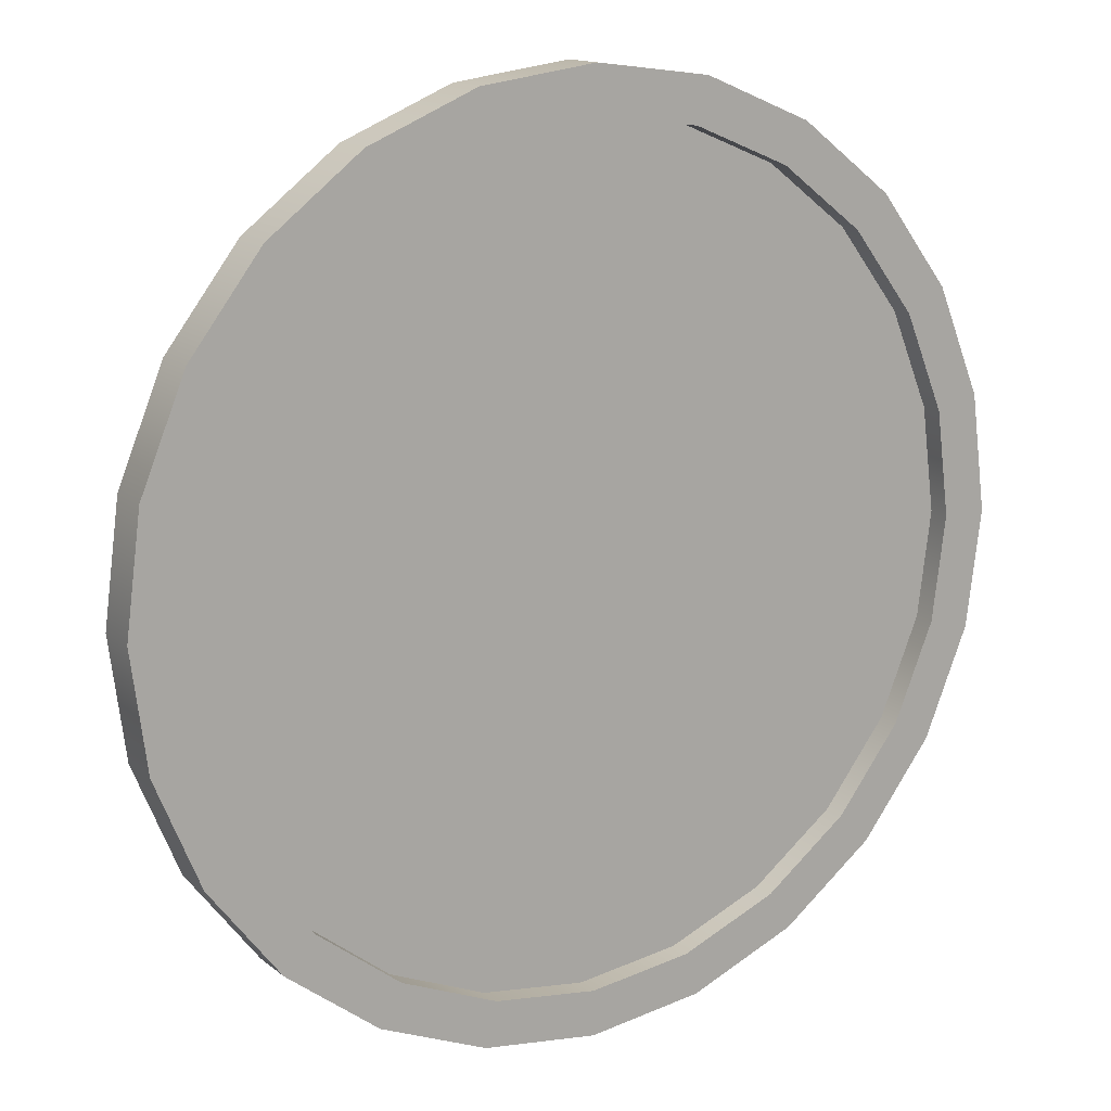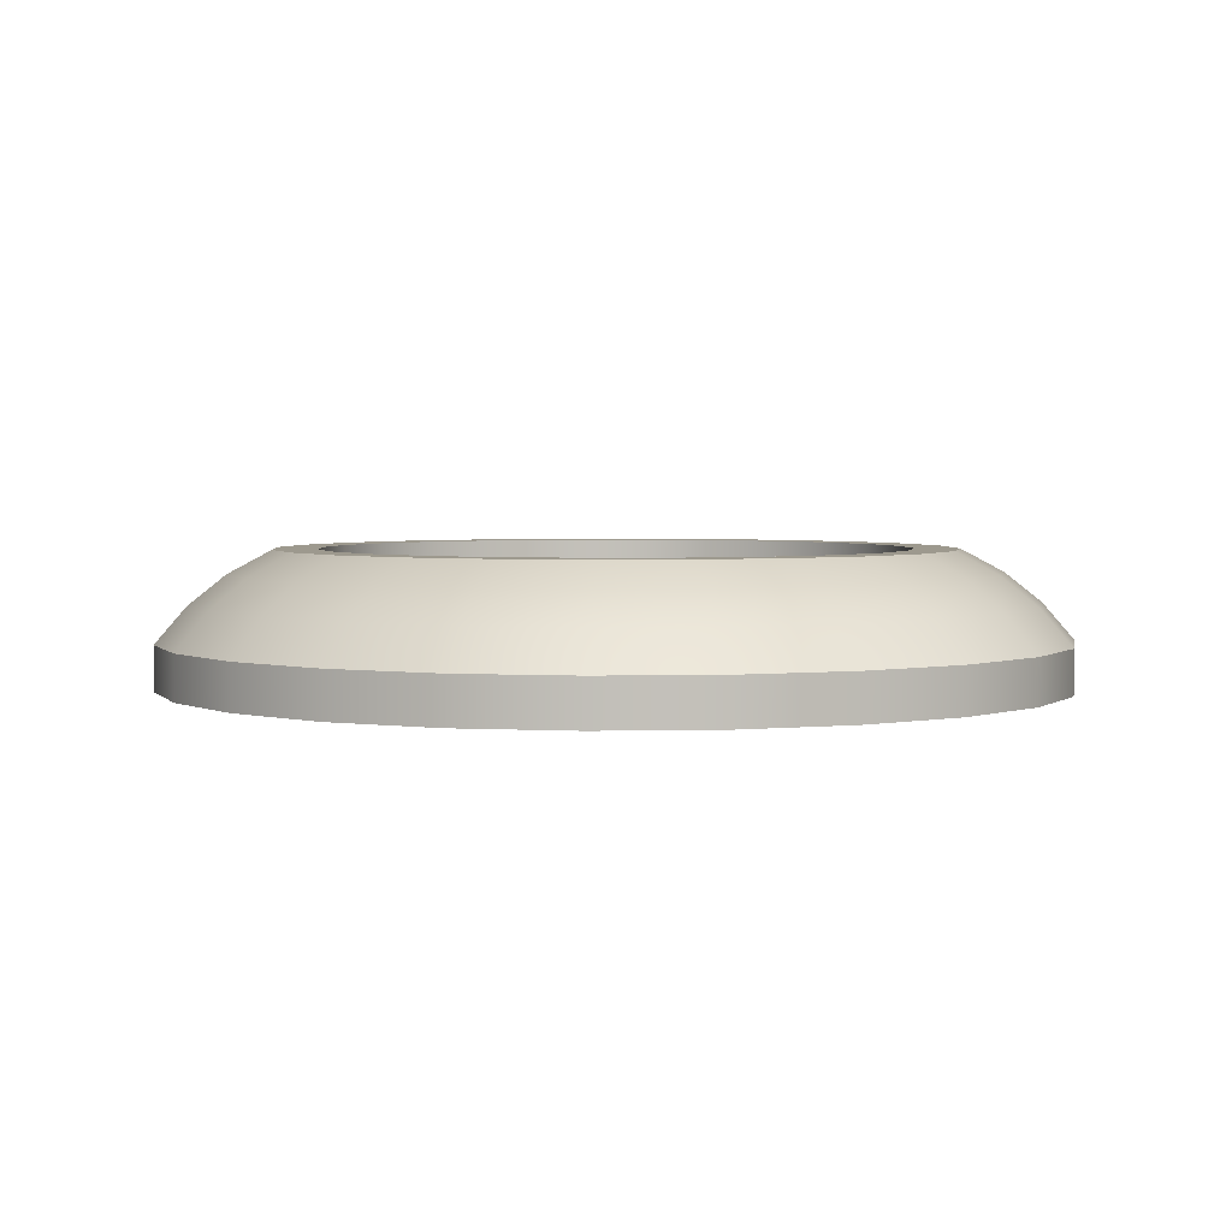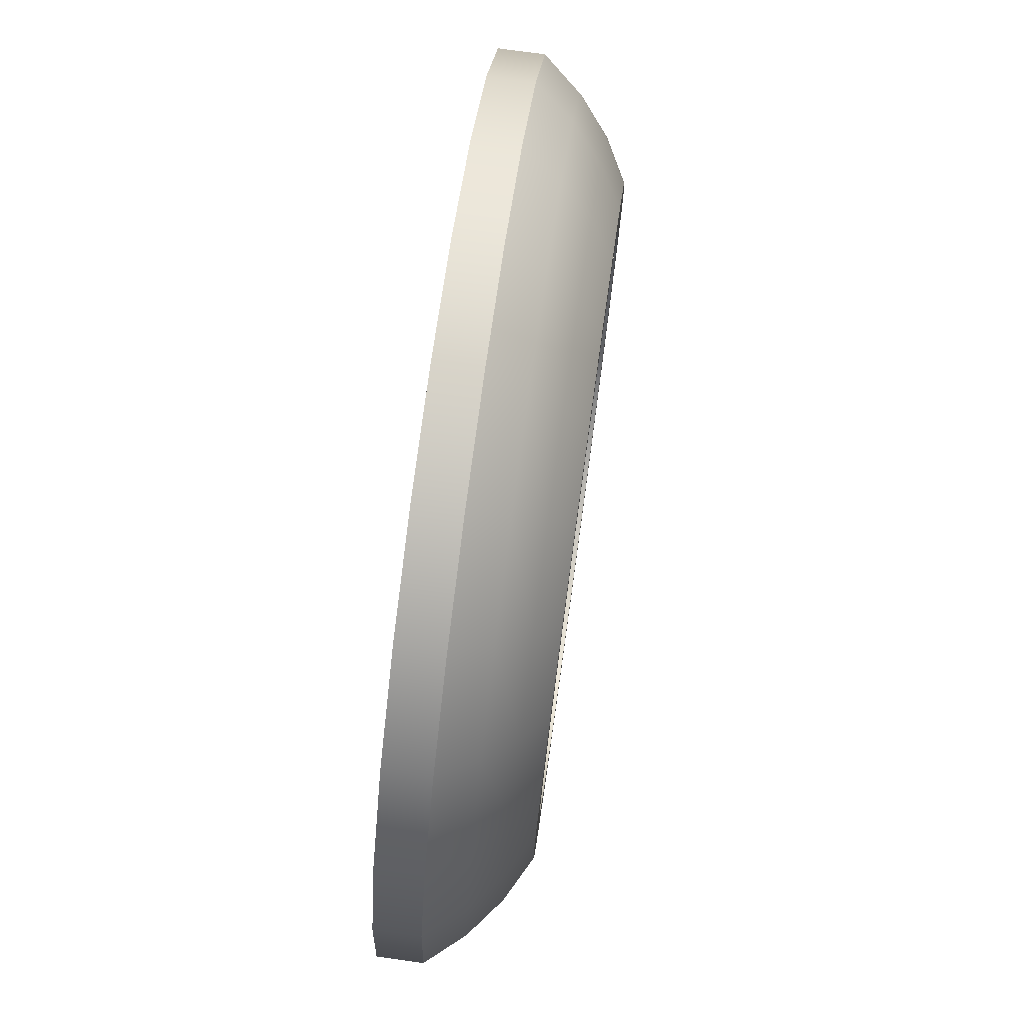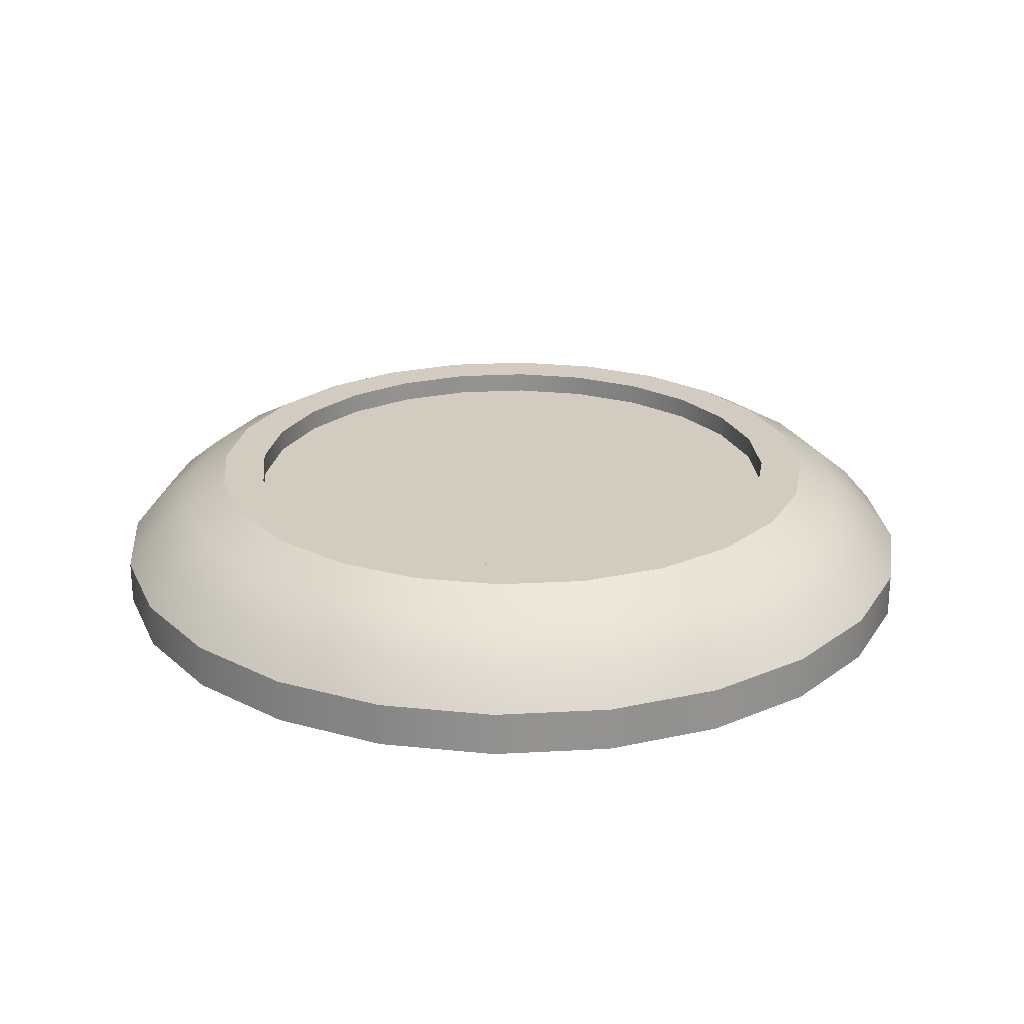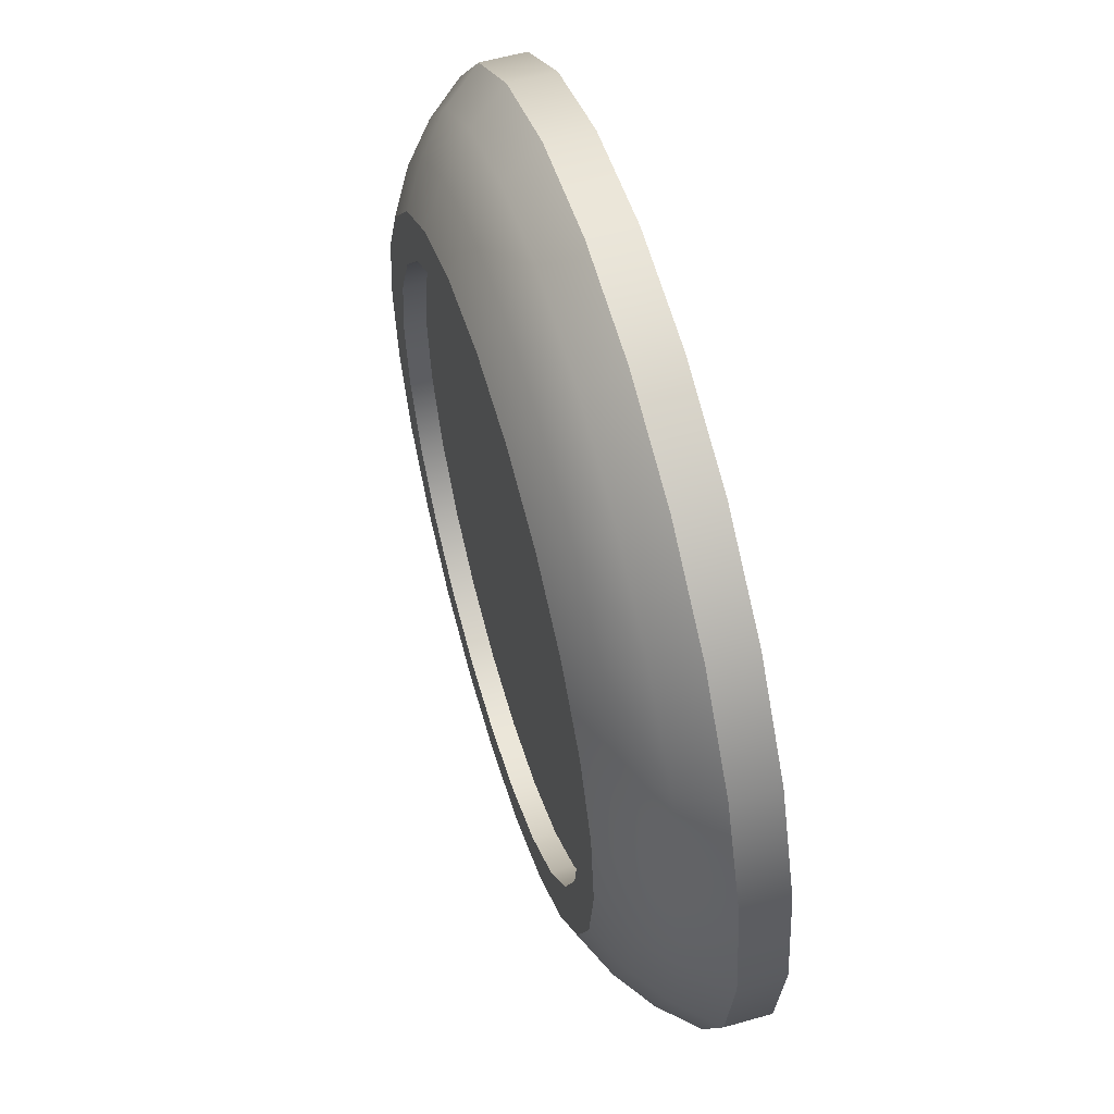
<metadata>
{"format":"obj","ext":"obj","renderer":"f3d","projection":"perspective","resolution":1024,"background":"white","views":[{"elev":14.5,"azim":-31.7,"up":"+Z"},{"elev":3.3,"azim":108.2,"up":"+Y"},{"elev":75.5,"azim":97.9,"up":"+Z"},{"elev":23.8,"azim":-12.7,"up":"+Y"},{"elev":57.6,"azim":-106.5,"up":"+Z"}]}
</metadata>
<code>
o tucana_adapter_s2_s1p5_2
v 1.25 -0.0625 8.384e-18
v 1.207 -0.0625 0.3235
v 1.083 -0.0625 0.625
v 0.8839 -0.0625 0.8839
v 0.625 -0.0625 1.083
v 0.3235 -0.0625 1.207
v 1.714e-16 -0.0625 1.25
v -0.3235 -0.0625 1.207
v -0.625 -0.0625 1.083
v -0.8839 -0.0625 0.8839
v -1.083 -0.0625 0.625
v -1.207 -0.0625 0.3235
v -1.25 -0.0625 1.615e-16
v -1.207 -0.0625 -0.3235
v -1.083 -0.0625 -0.625
v -0.8839 -0.0625 -0.8839
v -0.625 -0.0625 -1.083
v -0.3235 -0.0625 -1.207
v -1.348e-16 -0.0625 -1.25
v 0.3235 -0.0625 -1.207
v 0.625 -0.0625 -1.083
v 0.8839 -0.0625 -0.8839
v 1.083 -0.0625 -0.625
v 1.207 -0.0625 -0.3235
v 1.25 -0.1875 8.384e-18
v 1.207 -0.1875 0.3235
v 1.083 -0.1875 0.625
v 0.8839 -0.1875 0.8839
v 0.625 -0.1875 1.083
v 0.3235 -0.1875 1.207
v 1.714e-16 -0.1875 1.25
v -0.3235 -0.1875 1.207
v -0.625 -0.1875 1.083
v -0.8839 -0.1875 0.8839
v -1.083 -0.1875 0.625
v -1.207 -0.1875 0.3235
v -1.25 -0.1875 1.615e-16
v -1.207 -0.1875 -0.3235
v -1.083 -0.1875 -0.625
v -0.8839 -0.1875 -0.8839
v -0.625 -0.1875 -1.083
v -0.3235 -0.1875 -1.207
v -1.348e-16 -0.1875 -1.25
v 0.3235 -0.1875 -1.207
v 0.625 -0.1875 -1.083
v 0.8839 -0.1875 -0.8839
v 1.083 -0.1875 -0.625
v 1.207 -0.1875 -0.3235
v 0.9056 0.1875 0.2426
v 0.9375 0.1875 2.704e-17
v 0.9056 0.1875 -0.2426
v 0.8119 0.1875 -0.4688
v 0.6629 0.1875 -0.6629
v 0.4688 0.1875 -0.8119
v 0.2426 0.1875 -0.9056
v -1.212e-16 0.1875 -0.9375
v -0.2426 0.1875 -0.9056
v -0.4688 0.1875 -0.8119
v -0.6629 0.1875 -0.6629
v -0.8119 0.1875 -0.4688
v -0.9056 0.1875 -0.2426
v -0.9375 0.1875 1.418e-16
v -0.9056 0.1875 0.2426
v -0.8119 0.1875 0.4688
v -0.6629 0.1875 0.6629
v -0.4688 0.1875 0.8119
v -0.2426 0.1875 0.9056
v 1.084e-16 0.1875 0.9375
v 0.2426 0.1875 0.9056
v 0.4688 0.1875 0.8119
v 0.6629 0.1875 0.6629
v 0.8119 0.1875 0.4688
v 1.122 0.04029 0.3006
v 1.006 0.04029 0.5807
v 0.8212 0.04029 0.8212
v 0.5807 0.04029 1.006
v 0.3006 0.04029 1.122
v 1.551e-16 0.04029 1.161
v -0.3006 0.04029 1.122
v -0.5807 0.04029 1.006
v -0.8212 0.04029 0.8212
v -1.006 0.04029 0.5807
v -1.122 0.04029 0.3006
v -1.161 0.04029 1.648e-16
v -1.122 0.04029 -0.3006
v -1.006 0.04029 -0.5807
v -0.8212 0.04029 -0.8212
v -0.5807 0.04029 -1.006
v -0.3006 0.04029 -1.122
v -1.37e-16 0.04029 -1.161
v 0.3006 0.04029 -1.122
v 0.5807 0.04029 -1.006
v 0.8212 0.04029 -0.8212
v 1.006 0.04029 -0.5807
v 1.122 0.04029 -0.3006
v 1.161 0.04029 1.183e-17
v 1.057 0.1236 1.787e-17
v 1.021 0.1236 -0.2736
v 0.9156 0.1236 -0.5286
v 0.7476 0.1236 -0.7476
v 0.5286 0.1236 -0.9156
v 0.2736 0.1236 -1.021
v -1.309e-16 0.1236 -1.057
v -0.2736 0.1236 -1.021
v -0.5286 0.1236 -0.9156
v -0.7476 0.1236 -0.7476
v -0.9156 0.1236 -0.5286
v -1.021 0.1236 -0.2736
v -1.057 0.1236 1.597e-16
v -1.021 0.1236 0.2736
v -0.9156 0.1236 0.5286
v -0.7476 0.1236 0.7476
v -0.5286 0.1236 0.9156
v -0.2736 0.1236 1.021
v 1.348e-16 0.1236 1.057
v 0.2736 0.1236 1.021
v 0.5286 0.1236 0.9156
v 0.7476 0.1236 0.7476
v 0.9156 0.1236 0.5286
v 1.021 0.1236 0.2736
v 0.9375 0.1875 -2.27e-17
v 0.9056 0.1875 0.2426
v 0.8119 0.1875 0.4688
v 0.6629 0.1875 0.6629
v 0.4688 0.1875 0.8119
v 0.2426 0.1875 0.9056
v 3.162e-17 0.1875 0.9375
v -0.2426 0.1875 0.9056
v -0.4688 0.1875 0.8119
v -0.6629 0.1875 0.6629
v -0.8119 0.1875 0.4688
v -0.9056 0.1875 0.2426
v -0.9375 0.1875 9.211e-17
v -0.9056 0.1875 -0.2426
v -0.8119 0.1875 -0.4688
v -0.6629 0.1875 -0.6629
v -0.4688 0.1875 -0.8119
v -0.2426 0.1875 -0.9056
v -1.98e-16 0.1875 -0.9375
v 0.2426 0.1875 -0.9056
v 0.4688 0.1875 -0.8119
v 0.6629 0.1875 -0.6629
v 0.8119 0.1875 -0.4688
v 0.9056 0.1875 -0.2426
v 0.7848 0.1875 0.2103
v 0.8125 0.1875 -2.14e-17
v 0.7848 0.1875 -0.2103
v 0.7036 0.1875 -0.4062
v 0.5745 0.1875 -0.5745
v 0.4062 0.1875 -0.7036
v 0.2103 0.1875 -0.7848
v -1.833e-16 0.1875 -0.8125
v -0.2103 0.1875 -0.7848
v -0.4062 0.1875 -0.7036
v -0.5745 0.1875 -0.5745
v -0.7036 0.1875 -0.4062
v -0.7848 0.1875 -0.2103
v -0.8125 0.1875 7.81e-17
v -0.7848 0.1875 0.2103
v -0.7036 0.1875 0.4062
v -0.5745 0.1875 0.5745
v -0.4062 0.1875 0.7036
v -0.2103 0.1875 0.7848
v 1.57e-17 0.1875 0.8125
v 0.2103 0.1875 0.7848
v 0.4062 0.1875 0.7036
v 0.5745 0.1875 0.5745
v 0.7036 0.1875 0.4062
v 0.7848 0.125 0.2103
v 0.8125 0.125 -1.023e-17
v 0.7848 0.125 -0.2103
v 0.7036 0.125 -0.4062
v 0.5745 0.125 -0.5745
v 0.4062 0.125 -0.7036
v 0.2103 0.125 -0.7848
v -1.833e-16 0.125 -0.8125
v -0.2103 0.125 -0.7848
v -0.4062 0.125 -0.7036
v -0.5745 0.125 -0.5745
v -0.7036 0.125 -0.4062
v -0.7848 0.125 -0.2103
v -0.8125 0.125 8.927e-17
v -0.7848 0.125 0.2103
v -0.7036 0.125 0.4062
v -0.5745 0.125 0.5745
v -0.4062 0.125 0.7036
v -0.2103 0.125 0.7848
v 1.57e-17 0.125 0.8125
v 0.2103 0.125 0.7848
v 0.4062 0.125 0.7036
v 0.5745 0.125 0.5745
v 0.7036 0.125 0.4062
v -8.522e-17 0.125 -2.86e-18
v 1.25 -0.1875 -3.003e-17
v 1.207 -0.1875 0.3235
v 1.083 -0.1875 0.625
v 0.8839 -0.1875 0.8839
v 0.625 -0.1875 1.083
v 0.3235 -0.1875 1.207
v 7.157e-17 -0.1875 1.25
v -0.3235 -0.1875 1.207
v -0.625 -0.1875 1.083
v -0.8839 -0.1875 0.8839
v -1.083 -0.1875 0.625
v -1.207 -0.1875 0.3235
v -1.25 -0.1875 1.23e-16
v -1.207 -0.1875 -0.3235
v -1.083 -0.1875 -0.625
v -0.8839 -0.1875 -0.8839
v -0.625 -0.1875 -1.083
v -0.3235 -0.1875 -1.207
v -2.346e-16 -0.1875 -1.25
v 0.3235 -0.1875 -1.207
v 0.625 -0.1875 -1.083
v 0.8839 -0.1875 -0.8839
v 1.083 -0.1875 -0.625
v 1.207 -0.1875 -0.3235
v 1.087 -0.1875 0.2912
v 1.125 -0.1875 -2.939e-17
v 1.087 -0.1875 -0.2912
v 0.9743 -0.1875 -0.5625
v 0.7955 -0.1875 -0.7955
v 0.5625 -0.1875 -0.9743
v 0.2912 -0.1875 -1.087
v -2.207e-16 -0.1875 -1.125
v -0.2912 -0.1875 -1.087
v -0.5625 -0.1875 -0.9743
v -0.7955 -0.1875 -0.7955
v -0.9743 -0.1875 -0.5625
v -1.087 -0.1875 -0.2912
v -1.125 -0.1875 1.084e-16
v -1.087 -0.1875 0.2912
v -0.9743 -0.1875 0.5625
v -0.7955 -0.1875 0.7955
v -0.5625 -0.1875 0.9743
v -0.2912 -0.1875 1.087
v 5.488e-17 -0.1875 1.125
v 0.2912 -0.1875 1.087
v 0.5625 -0.1875 0.9743
v 0.7955 -0.1875 0.7955
v 0.9743 -0.1875 0.5625
v 1.087 -0.125 0.2912
v 1.125 -0.125 -1.392e-17
v 1.087 -0.125 -0.2912
v 0.9743 -0.125 -0.5625
v 0.7955 -0.125 -0.7955
v 0.5625 -0.125 -0.9743
v 0.2912 -0.125 -1.087
v -2.207e-16 -0.125 -1.125
v -0.2912 -0.125 -1.087
v -0.5625 -0.125 -0.9743
v -0.7955 -0.125 -0.7955
v -0.9743 -0.125 -0.5625
v -1.087 -0.125 -0.2912
v -1.125 -0.125 1.239e-16
v -1.087 -0.125 0.2912
v -0.9743 -0.125 0.5625
v -0.7955 -0.125 0.7955
v -0.5625 -0.125 0.9743
v -0.2912 -0.125 1.087
v 5.488e-17 -0.125 1.125
v 0.2912 -0.125 1.087
v 0.5625 -0.125 0.9743
v 0.7955 -0.125 0.7955
v 0.9743 -0.125 0.5625
v -8.485e-17 -0.125 -3.721e-18
g tucana_adapter_s2_s1p5_2_tucana_adapter_s2_s1p5_2_auv
f 169 193 192
f 170 193 169
f 171 193 170
f 172 193 171
f 173 193 172
f 174 193 173
f 175 193 174
f 176 193 175
f 177 193 176
f 178 193 177
f 179 193 178
f 180 193 179
f 181 193 180
f 182 193 181
f 183 193 182
f 184 193 183
f 185 193 184
f 186 193 185
f 187 193 186
f 188 193 187
f 189 193 188
f 190 193 189
f 191 193 190
f 192 193 191
f 218 242 243 219
f 219 243 244 220
f 220 244 245 221
f 221 245 246 222
f 222 246 247 223
f 223 247 248 224
f 224 248 249 225
f 225 249 250 226
f 226 250 251 227
f 227 251 252 228
f 228 252 253 229
f 229 253 254 230
f 230 254 255 231
f 231 255 256 232
f 232 256 257 233
f 233 257 258 234
f 234 258 259 235
f 235 259 260 236
f 236 260 261 237
f 237 261 262 238
f 238 262 263 239
f 239 263 264 240
f 240 264 265 241
f 241 265 242 218
f 1 96 73 2
f 2 73 74 3
f 3 74 75 4
f 4 75 76 5
f 5 76 77 6
f 6 77 78 7
f 7 78 79 8
f 8 79 80 9
f 9 80 81 10
f 10 81 82 11
f 11 82 83 12
f 12 83 84 13
f 13 84 85 14
f 14 85 86 15
f 15 86 87 16
f 16 87 88 17
f 17 88 89 18
f 18 89 90 19
f 19 90 91 20
f 20 91 92 21
f 21 92 93 22
f 22 93 94 23
f 23 94 95 24
f 24 95 96 1
f 49 120 97 50
f 50 97 98 51
f 51 98 99 52
f 52 99 100 53
f 53 100 101 54
f 54 101 102 55
f 55 102 103 56
f 56 103 104 57
f 57 104 105 58
f 58 105 106 59
f 59 106 107 60
f 60 107 108 61
f 61 108 109 62
f 62 109 110 63
f 63 110 111 64
f 64 111 112 65
f 65 112 113 66
f 66 113 114 67
f 67 114 115 68
f 68 115 116 69
f 69 116 117 70
f 70 117 118 71
f 71 118 119 72
f 72 119 120 49
f 73 96 97 120
f 98 97 96 95
f 99 98 95 94
f 100 99 94 93
f 101 100 93 92
f 102 101 92 91
f 103 102 91 90
f 104 103 90 89
f 105 104 89 88
f 106 105 88 87
f 107 106 87 86
f 108 107 86 85
f 109 108 85 84
f 110 109 84 83
f 111 110 83 82
f 112 111 82 81
f 113 112 81 80
f 114 113 80 79
f 115 114 79 78
f 116 115 78 77
f 117 116 77 76
f 118 117 76 75
f 119 118 75 74
f 120 119 74 73
f 121 146 145 122
f 122 145 168 123
f 123 168 167 124
f 124 167 166 125
f 125 166 165 126
f 126 165 164 127
f 127 164 163 128
f 128 163 162 129
f 129 162 161 130
f 130 161 160 131
f 131 160 159 132
f 132 159 158 133
f 133 158 157 134
f 134 157 156 135
f 135 156 155 136
f 136 155 154 137
f 137 154 153 138
f 138 153 152 139
f 139 152 151 140
f 140 151 150 141
f 141 150 149 142
f 142 149 148 143
f 143 148 147 144
f 144 147 146 121
f 194 219 220 217
f 195 218 219 194
f 196 241 218 195
f 197 240 241 196
f 198 239 240 197
f 199 238 239 198
f 200 237 238 199
f 201 236 237 200
f 202 235 236 201
f 203 234 235 202
f 204 233 234 203
f 205 232 233 204
f 206 231 232 205
f 207 230 231 206
f 208 229 230 207
f 209 228 229 208
f 210 227 228 209
f 211 226 227 210
f 212 225 226 211
f 213 224 225 212
f 214 223 224 213
f 215 222 223 214
f 216 221 222 215
f 217 220 221 216
f 242 266 243
f 243 266 244
f 244 266 245
f 245 266 246
f 246 266 247
f 247 266 248
f 248 266 249
f 249 266 250
f 250 266 251
f 251 266 252
f 252 266 253
f 253 266 254
f 254 266 255
f 255 266 256
f 256 266 257
f 257 266 258
f 258 266 259
f 259 266 260
f 260 266 261
f 261 266 262
f 262 266 263
f 263 266 264
f 264 266 265
f 265 266 242
f 1 25 48 24
f 2 26 25 1
f 3 27 26 2
f 4 28 27 3
f 5 29 28 4
f 6 30 29 5
f 7 31 30 6
f 8 32 31 7
f 9 33 32 8
f 10 34 33 9
f 11 35 34 10
f 12 36 35 11
f 13 37 36 12
f 14 38 37 13
f 15 39 38 14
f 16 40 39 15
f 17 41 40 16
f 18 42 41 17
f 19 43 42 18
f 20 44 43 19
f 21 45 44 20
f 22 46 45 21
f 23 47 46 22
f 24 48 47 23
f 145 169 192 168
f 146 170 169 145
f 147 171 170 146
f 148 172 171 147
f 149 173 172 148
f 150 174 173 149
f 151 175 174 150
f 152 176 175 151
f 153 177 176 152
f 154 178 177 153
f 155 179 178 154
f 156 180 179 155
f 157 181 180 156
f 158 182 181 157
f 159 183 182 158
f 160 184 183 159
f 161 185 184 160
f 162 186 185 161
f 163 187 186 162
f 164 188 187 163
f 165 189 188 164
f 166 190 189 165
f 167 191 190 166
f 168 192 191 167

</code>
